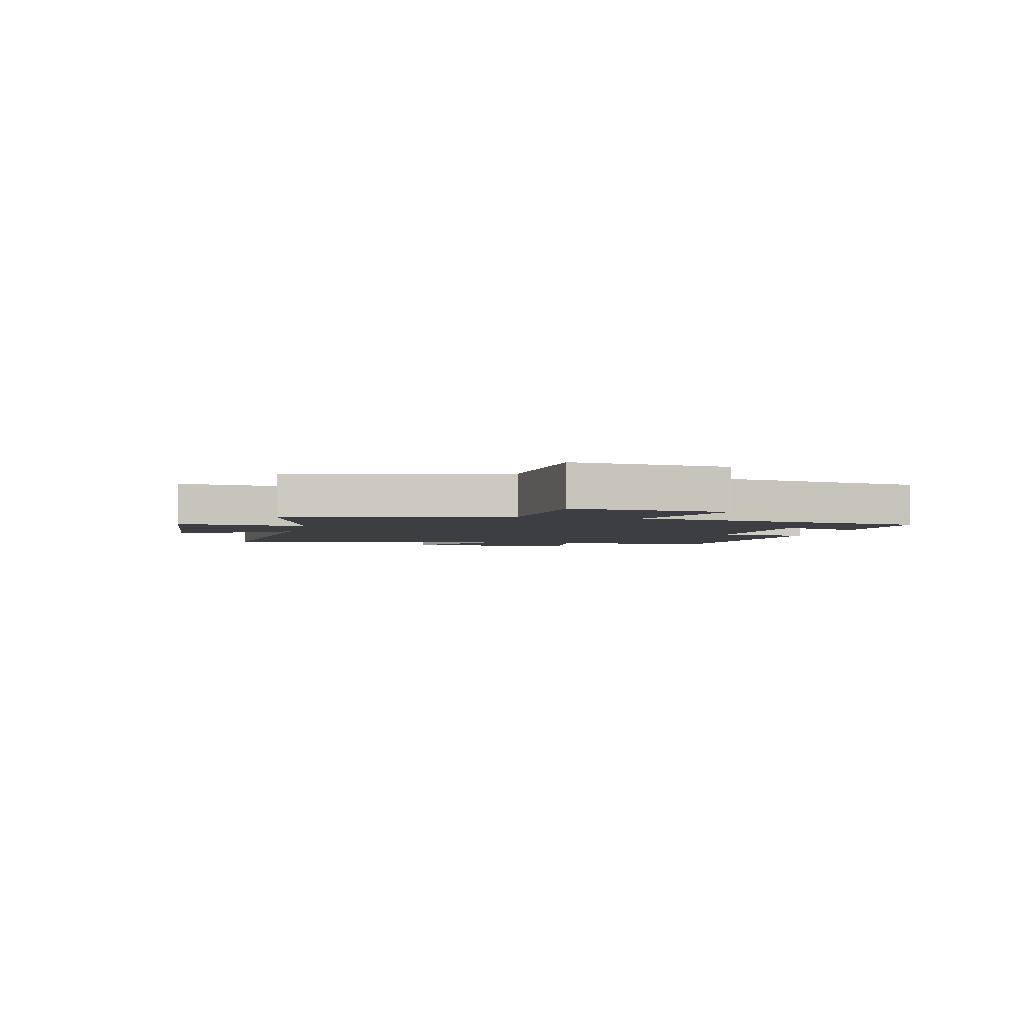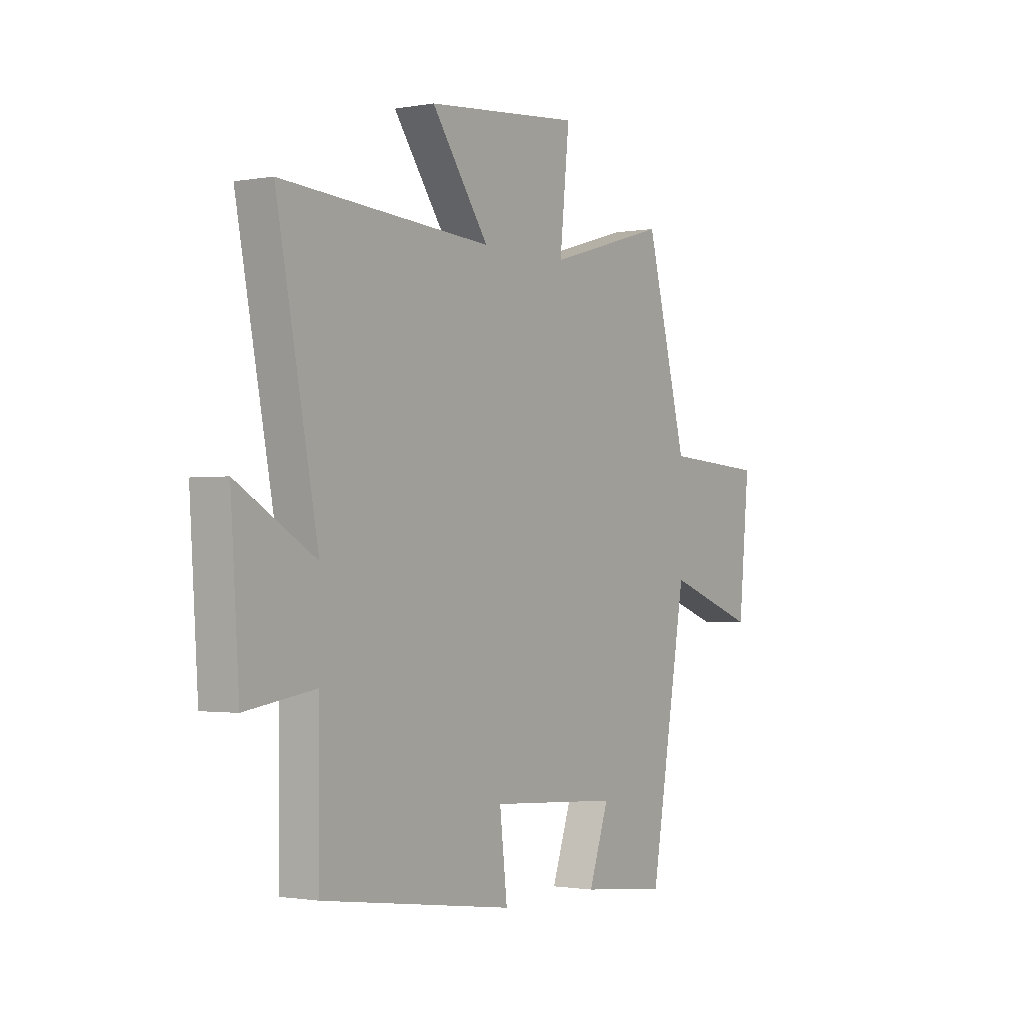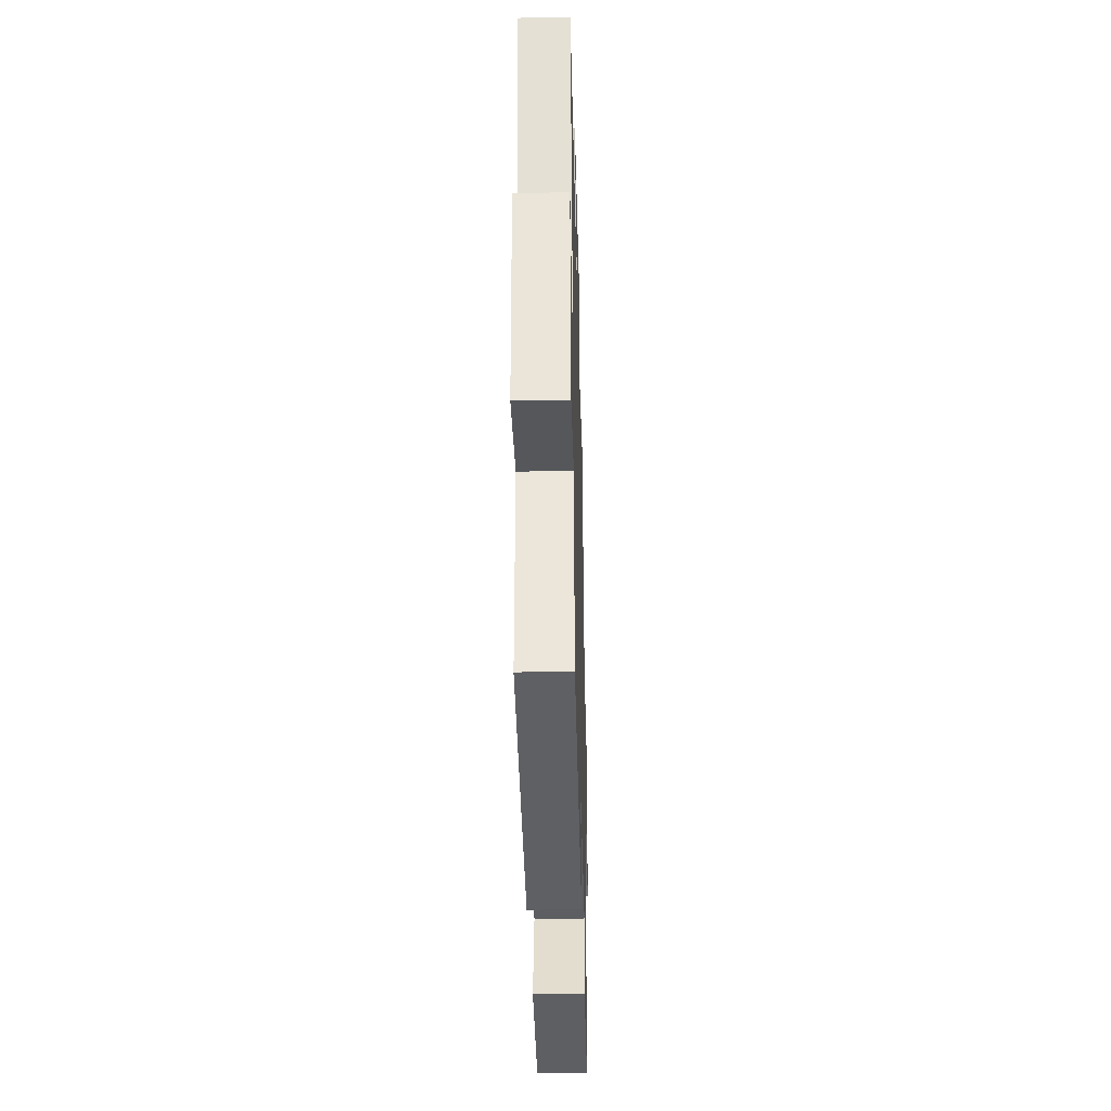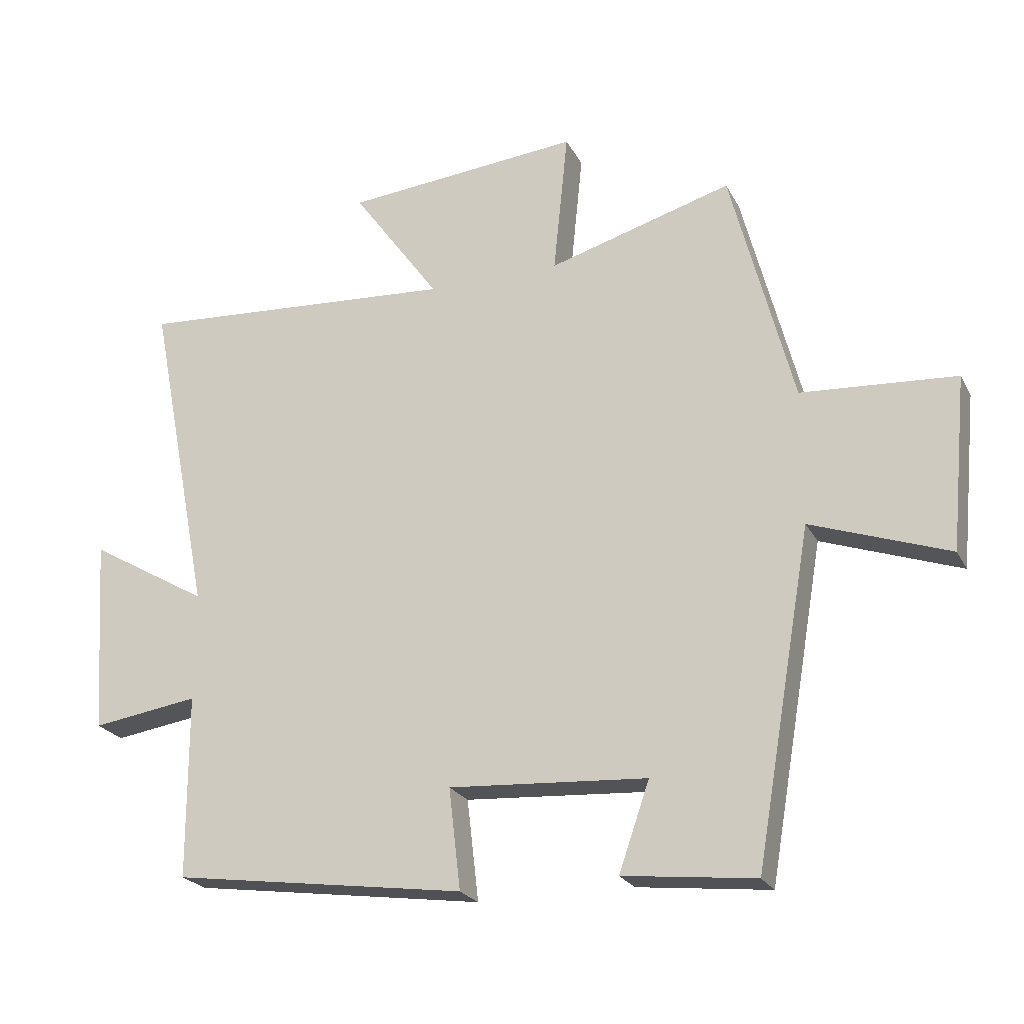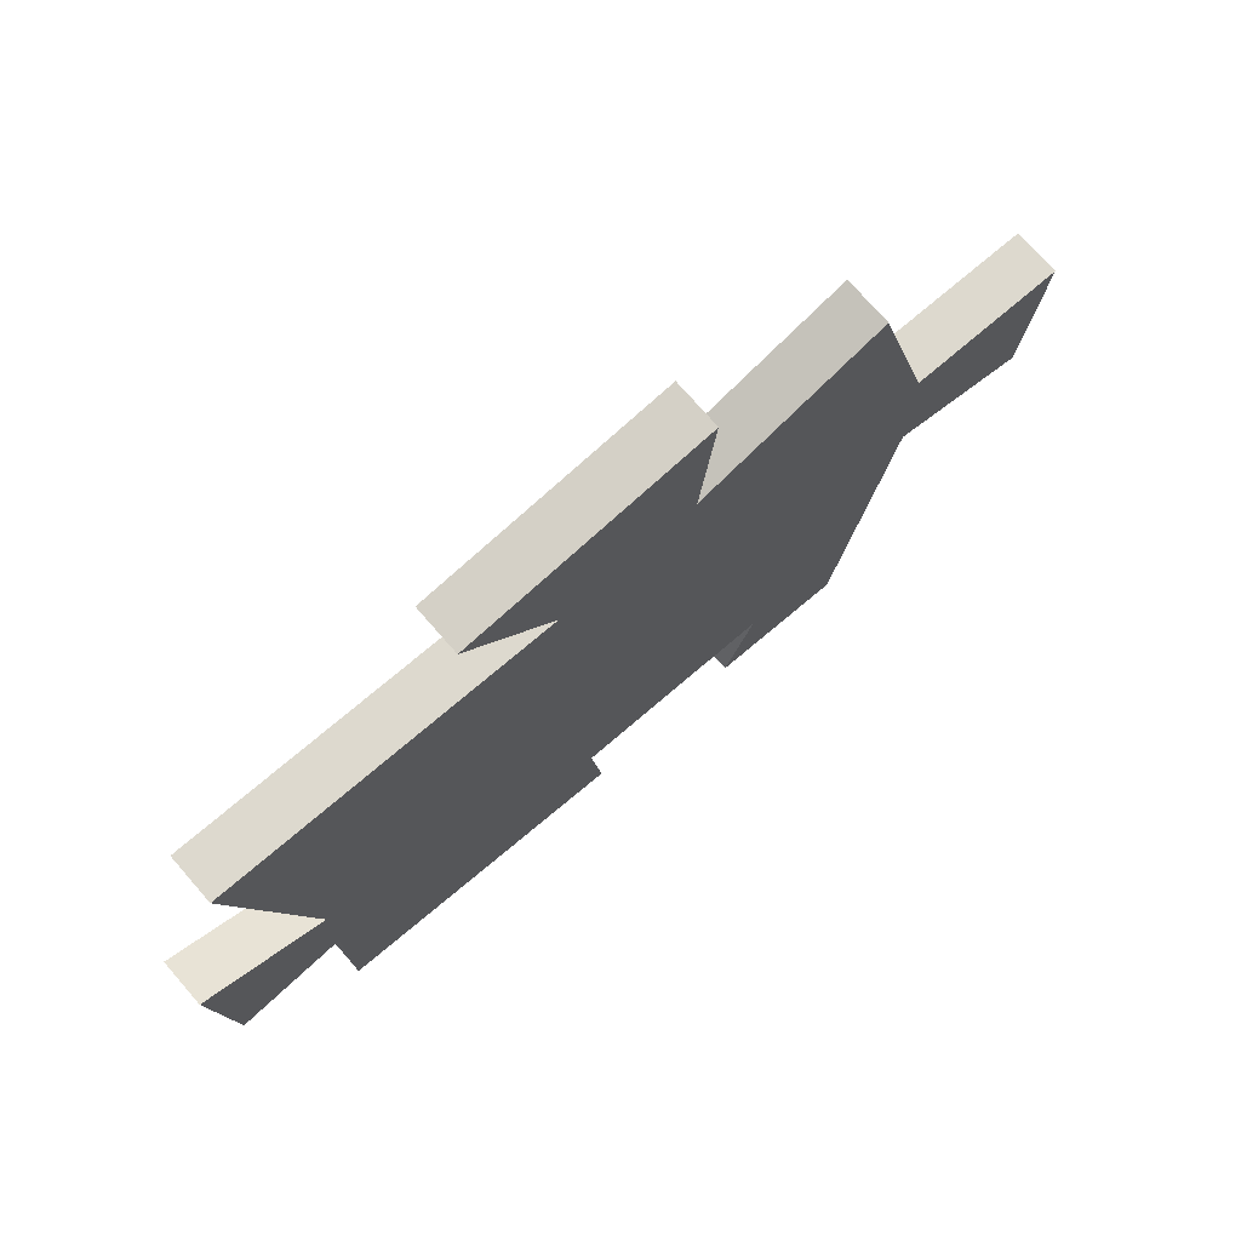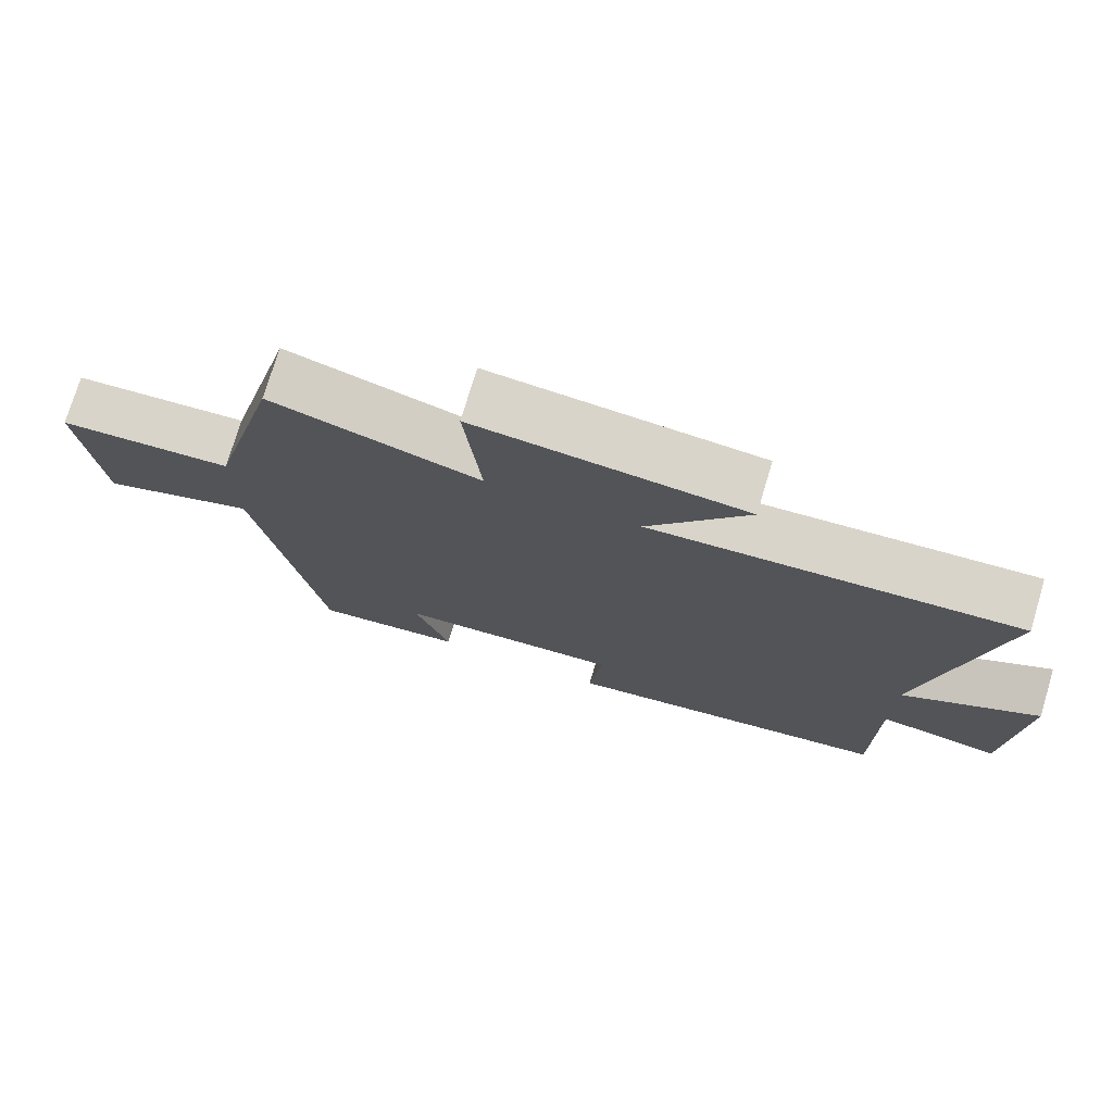
<metadata>
{"format":"obj","ext":"obj","renderer":"f3d","projection":"perspective","resolution":1024,"background":"white","views":[{"elev":-3.2,"azim":76.4,"up":"+Y"},{"elev":-1.4,"azim":-56.6,"up":"+Z"},{"elev":-35.4,"azim":-88.6,"up":"+Z"},{"elev":-23.1,"azim":21.6,"up":"+Z"},{"elev":74.8,"azim":-41.1,"up":"+Z"},{"elev":74.8,"azim":-163.3,"up":"+Z"}]}
</metadata>
<code>
v -0.499 0.07 -0.436
v -0.5 0.07 -0.149
v -0.667 0.07 -0.174
v -0.687 0.07 0.132
v -0.5 0.07 0.023
v -0.599 0.07 0.533
v -0.096 0.07 0.5
v -0.233 0.07 0.691
v 0.137 0.07 0.725
v 0.114 0.07 0.5
v 0.402 0.07 0.584
v 0.5 0.07 0.206
v 0.742 0.07 0.19
v 0.716 0.07 -0.082
v 0.5 0.07 -0.006
v 0.411 0.07 -0.523
v 0.204 0.07 -0.5
v 0.252 0.07 -0.362
v -0.058 0.07 -0.342
v -0.04 0.07 -0.5
v -0.499 0 -0.436
v -0.5 0 -0.149
v -0.667 0 -0.174
v -0.687 0 0.132
v -0.5 0 0.023
v -0.599 0 0.533
v -0.096 0 0.5
v -0.233 0 0.691
v 0.137 0 0.725
v 0.114 0 0.5
v 0.402 0 0.584
v 0.5 0 0.206
v 0.742 0 0.19
v 0.716 0 -0.082
v 0.5 0 -0.006
v 0.411 0 -0.523
v 0.204 0 -0.5
v 0.252 0 -0.362
v -0.058 0 -0.342
v -0.04 0 -0.5
f 19 20 1 2
f 18 19 2
f 15 16 17 18
f 15 18 2
f 12 13 14 15
f 12 15 2
f 11 12 2
f 10 11 2
f 7 8 9 10
f 7 10 2 3
f 5 6 7
f 3 4 5
f 7 5 3
f 22 21 40 39
f 22 39 38
f 38 37 36 35
f 22 38 35
f 35 34 33 32
f 22 35 32
f 22 32 31
f 22 31 30
f 30 29 28 27
f 23 22 30 27
f 27 26 25
f 25 24 23
f 23 25 27
f 1 21 22 2
f 2 22 23 3
f 3 23 24 4
f 4 24 25 5
f 5 25 26 6
f 6 26 27 7
f 7 27 28 8
f 8 28 29 9
f 9 29 30 10
f 10 30 31 11
f 11 31 32 12
f 12 32 33 13
f 13 33 34 14
f 14 34 35 15
f 15 35 36 16
f 16 36 37 17
f 17 37 38 18
f 18 38 39 19
f 19 39 40 20
f 20 40 21 1

</code>
